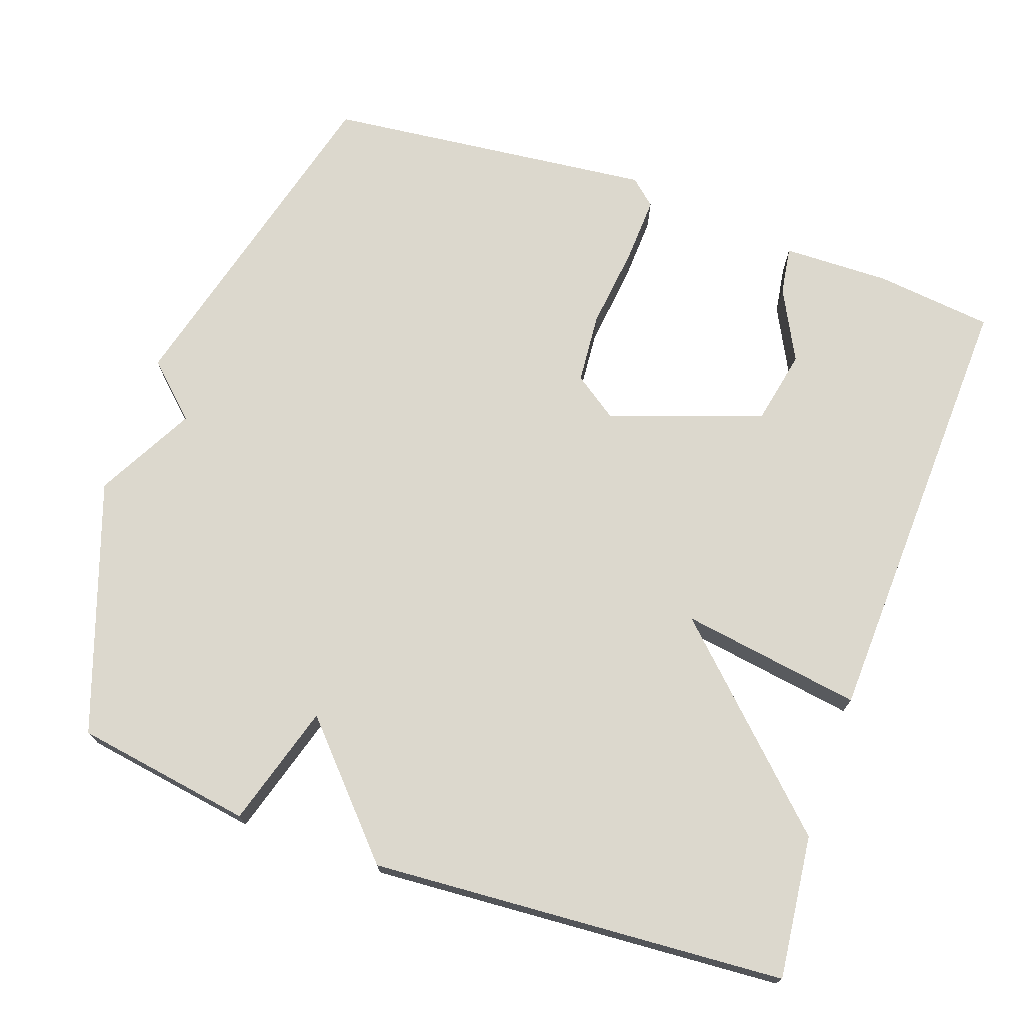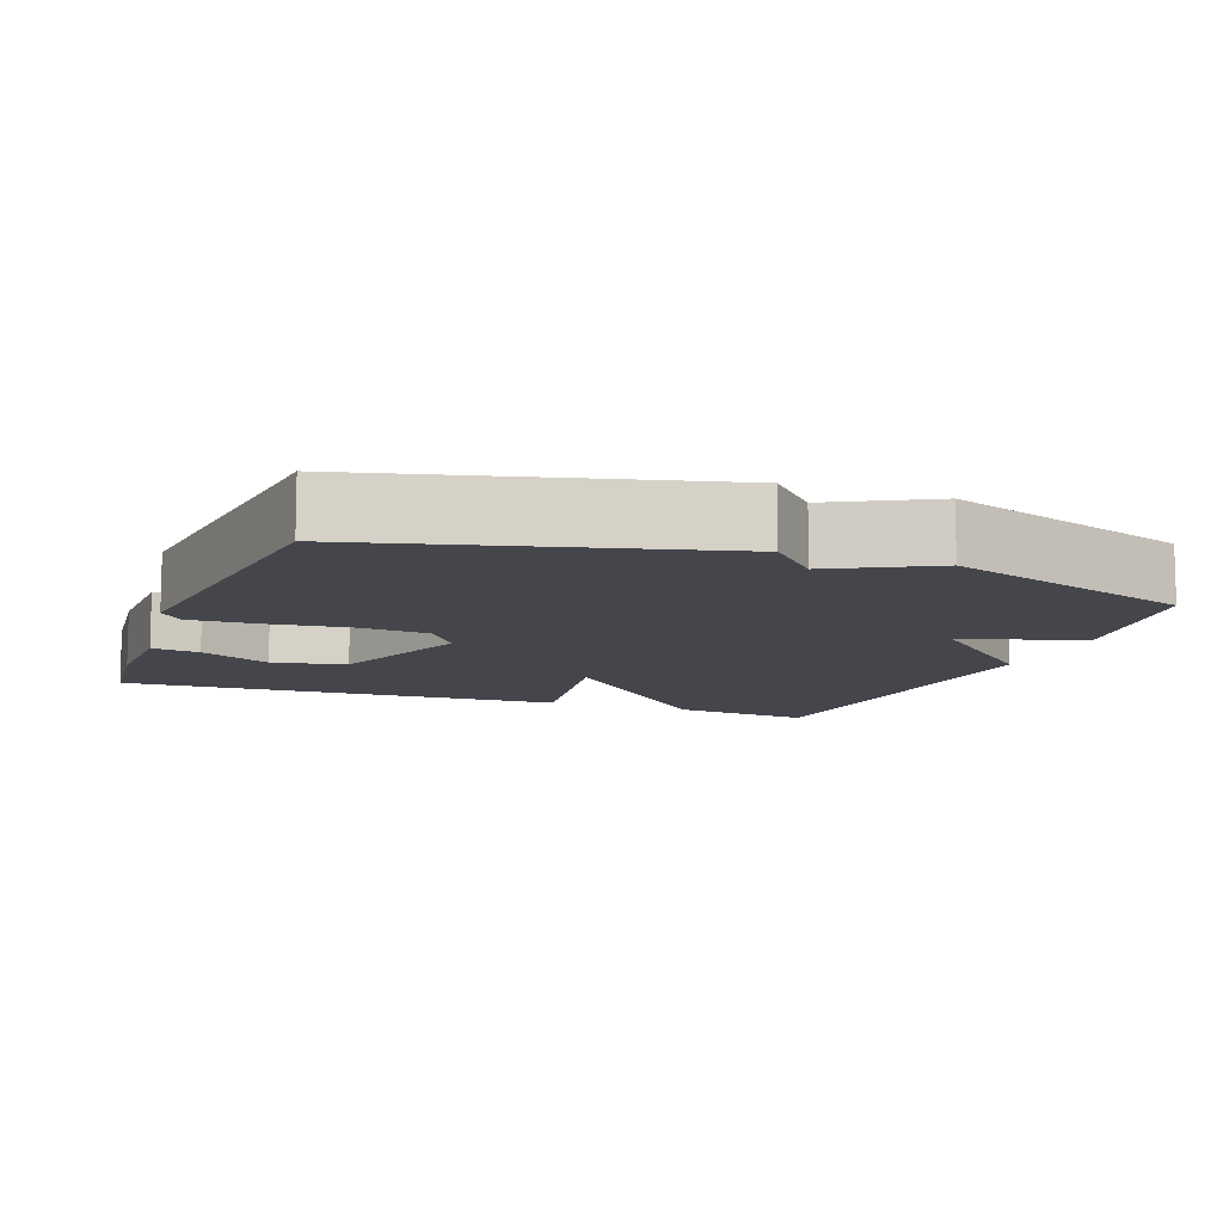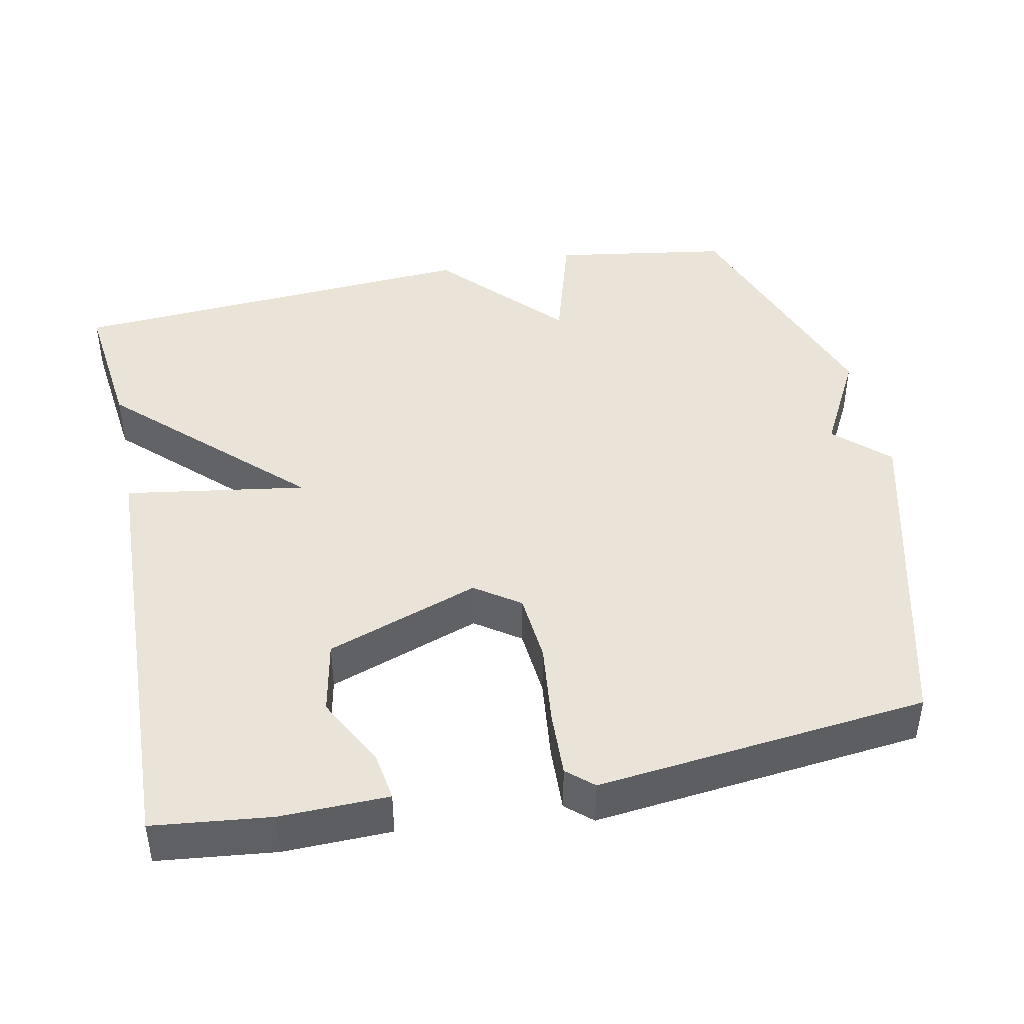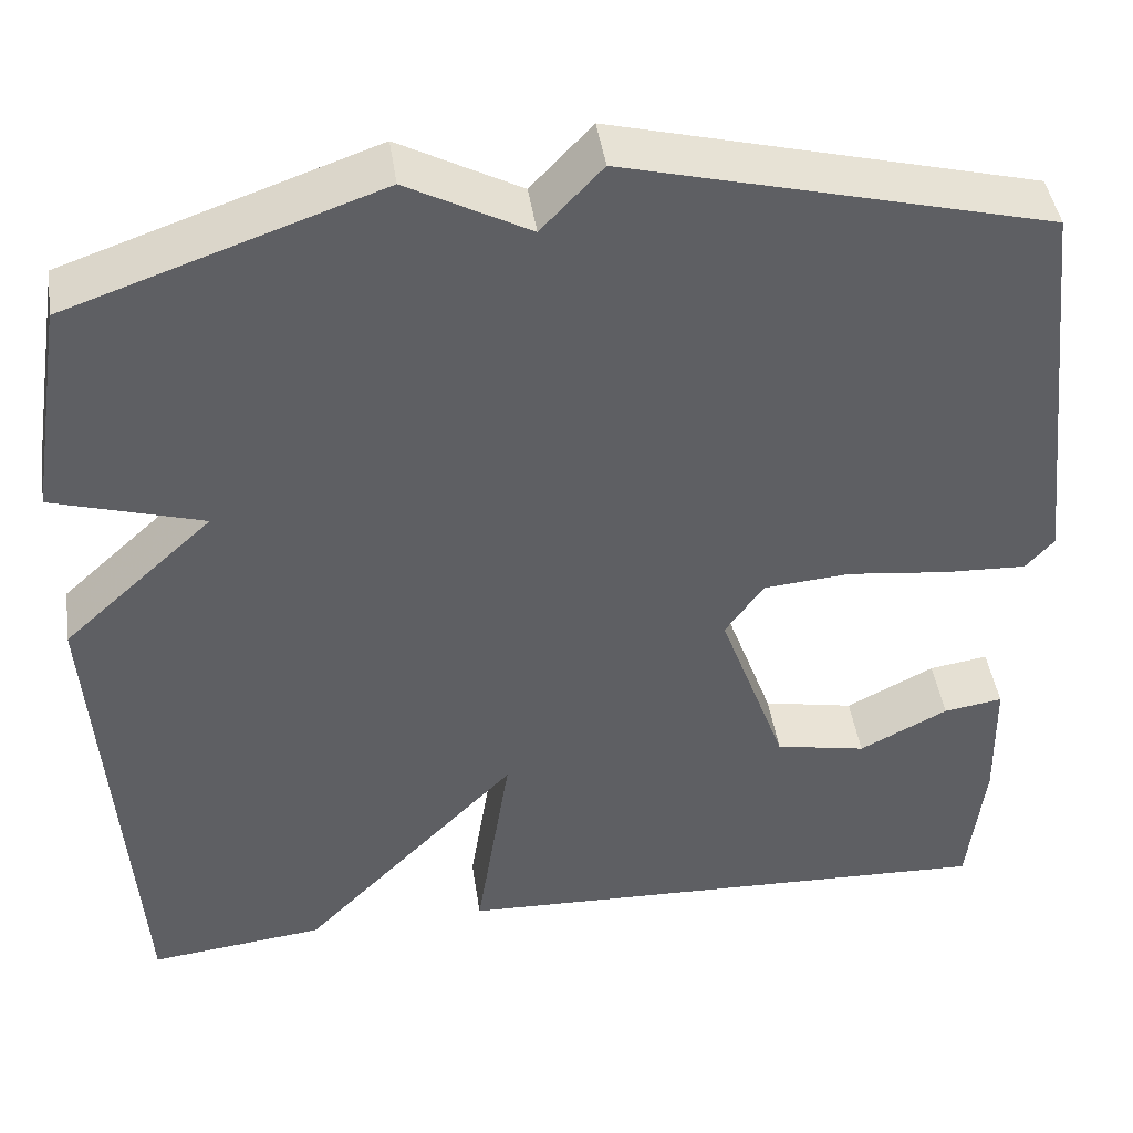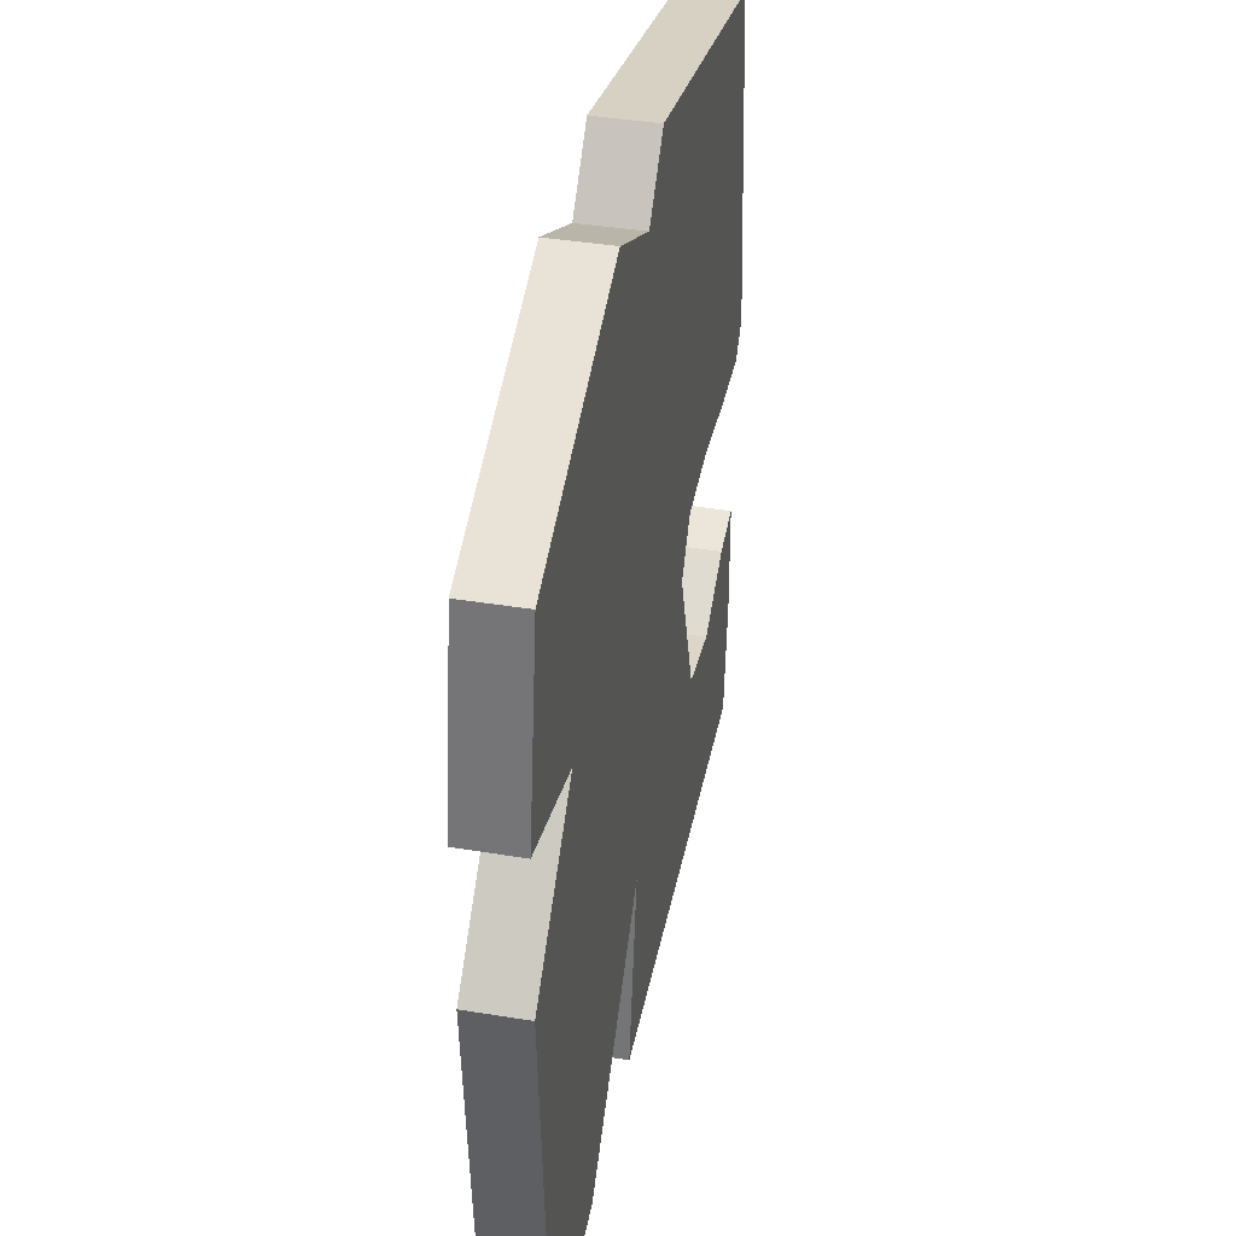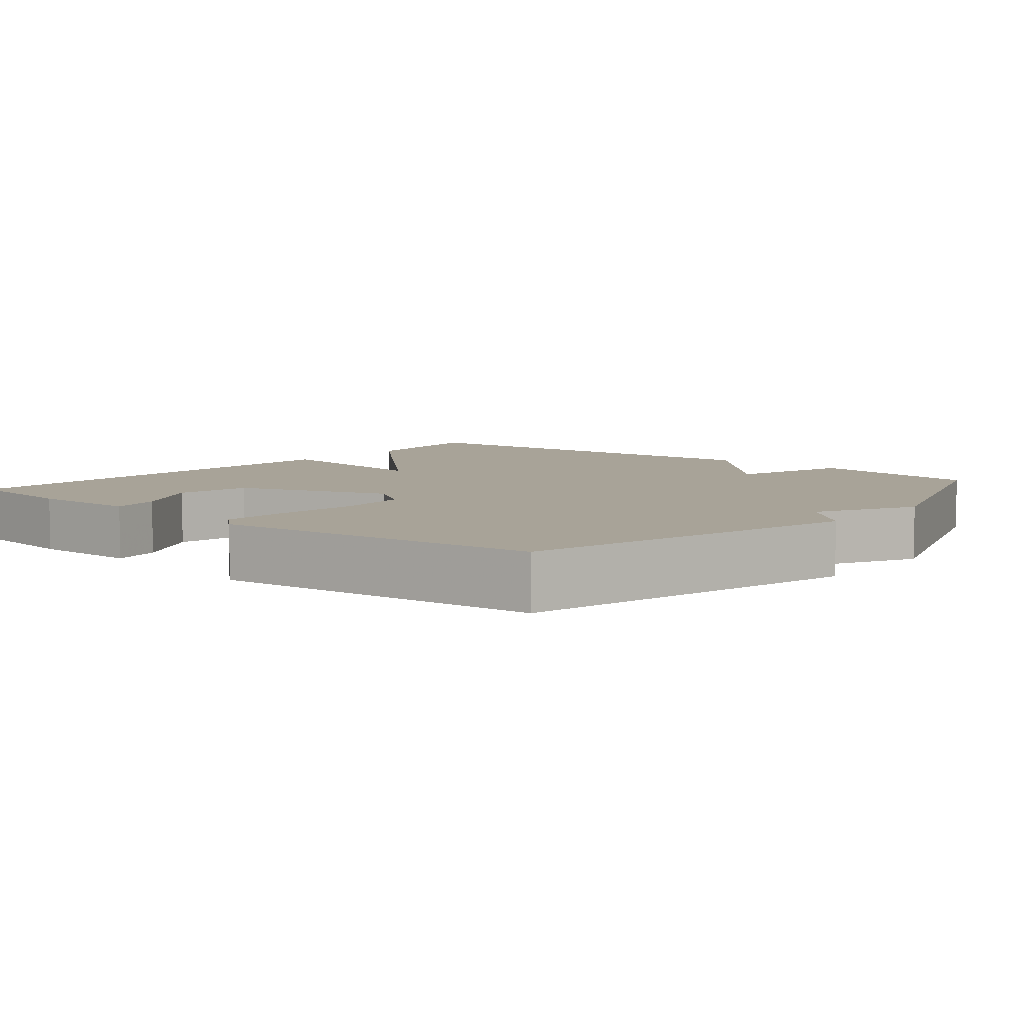
<metadata>
{"format":"obj","ext":"obj","renderer":"f3d","projection":"perspective","resolution":1024,"background":"white","views":[{"elev":72.4,"azim":109.4,"up":"+Y"},{"elev":-10.1,"azim":-20.6,"up":"+Y"},{"elev":43.3,"azim":-101.6,"up":"+Y"},{"elev":44.2,"azim":171.6,"up":"+Z"},{"elev":40.7,"azim":101.3,"up":"+Z"},{"elev":6.9,"azim":-50.1,"up":"+Y"}]}
</metadata>
<code>
v -0.5 0.07 -0.5
v -0.518 0.07 -0.342
v -0.515 0.07 -0.197
v -0.45 0.07 -0.207
v -0.353 0.07 -0.257
v -0.253 0.07 -0.237
v -0.179 0.07 -0.031
v -0.221 0.07 0.029
v -0.316 0.07 0.037
v -0.428 0.07 0.024
v -0.518 0.07 0.02
v -0.549 0.07 0.055
v -0.5 0.07 0.5
v -0.039 0.07 0.618
v 0.028 0.07 0.547
v 0.161 0.07 0.618
v 0.5 0.07 0.5
v 0.538 0.07 0.261
v 0.373 0.07 0.212
v 0.538 0.07 0.061
v 0.5 0.07 -0.5
v 0.307 0.07 -0.478
v 0.069 0.07 -0.234
v 0.107 0.07 -0.478
v -0.5 0 -0.5
v -0.518 0 -0.342
v -0.515 0 -0.197
v -0.45 0 -0.207
v -0.353 0 -0.257
v -0.253 0 -0.237
v -0.179 0 -0.031
v -0.221 0 0.029
v -0.316 0 0.037
v -0.428 0 0.024
v -0.518 0 0.02
v -0.549 0 0.055
v -0.5 0 0.5
v -0.039 0 0.618
v 0.028 0 0.547
v 0.161 0 0.618
v 0.5 0 0.5
v 0.538 0 0.261
v 0.373 0 0.212
v 0.538 0 0.061
v 0.5 0 -0.5
v 0.307 0 -0.478
v 0.069 0 -0.234
v 0.107 0 -0.478
f 23 24 1 2
f 21 22 23
f 20 21 23
f 19 20 23
f 17 18 19
f 16 17 19
f 15 16 19
f 15 19 23
f 13 14 15
f 12 13 15
f 11 12 15
f 10 11 15
f 9 10 15
f 8 9 15
f 7 8 15 23
f 6 7 23
f 5 6 23 2
f 2 3 4 5
f 26 25 48 47
f 47 46 45
f 47 45 44
f 47 44 43
f 43 42 41
f 43 41 40
f 43 40 39
f 47 43 39
f 39 38 37
f 39 37 36
f 39 36 35
f 39 35 34
f 39 34 33
f 39 33 32
f 47 39 32 31
f 47 31 30
f 26 47 30 29
f 29 28 27 26
f 1 25 26 2
f 2 26 27 3
f 3 27 28 4
f 4 28 29 5
f 5 29 30 6
f 6 30 31 7
f 7 31 32 8
f 8 32 33 9
f 9 33 34 10
f 10 34 35 11
f 11 35 36 12
f 12 36 37 13
f 13 37 38 14
f 14 38 39 15
f 15 39 40 16
f 16 40 41 17
f 17 41 42 18
f 18 42 43 19
f 19 43 44 20
f 20 44 45 21
f 21 45 46 22
f 22 46 47 23
f 23 47 48 24
f 24 48 25 1

</code>
